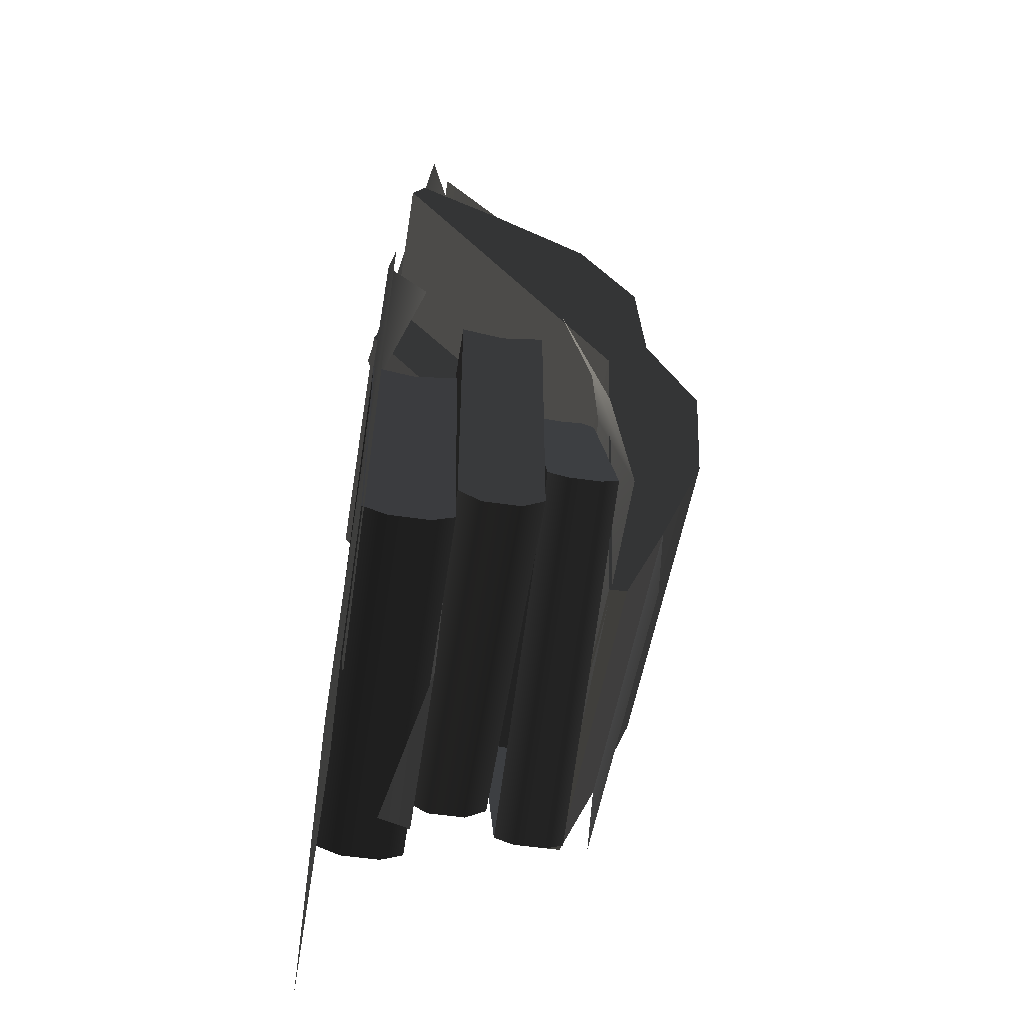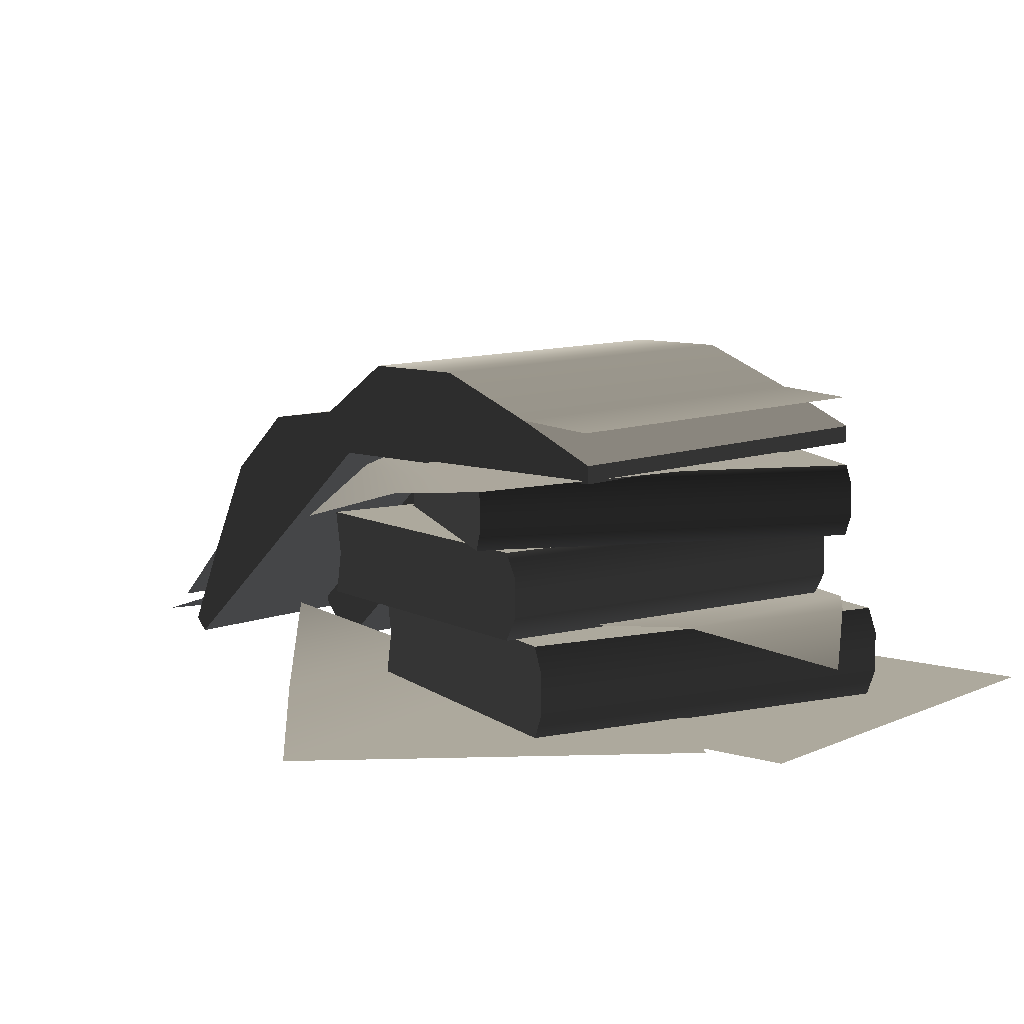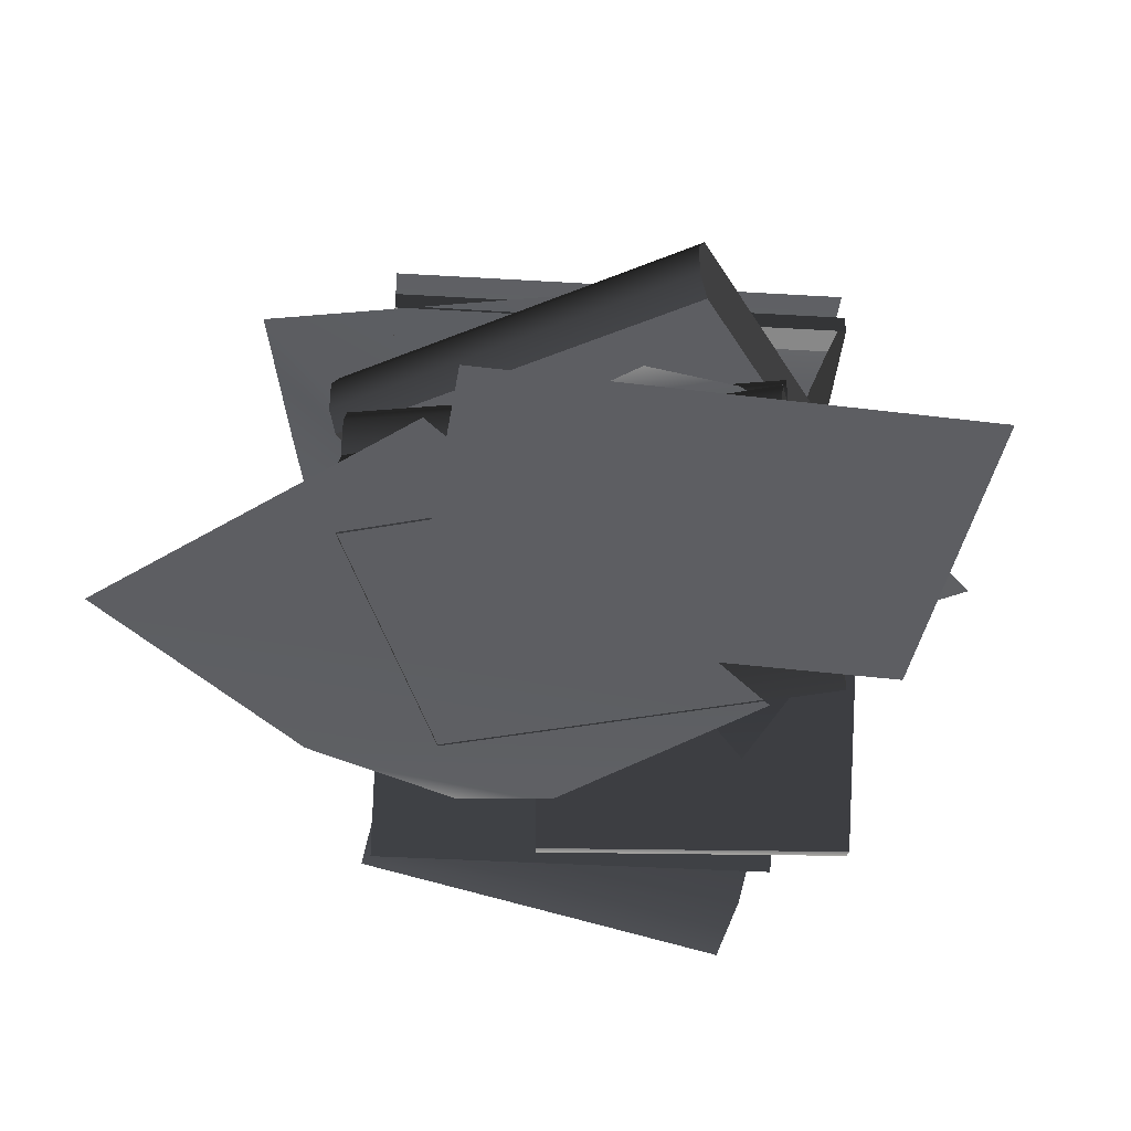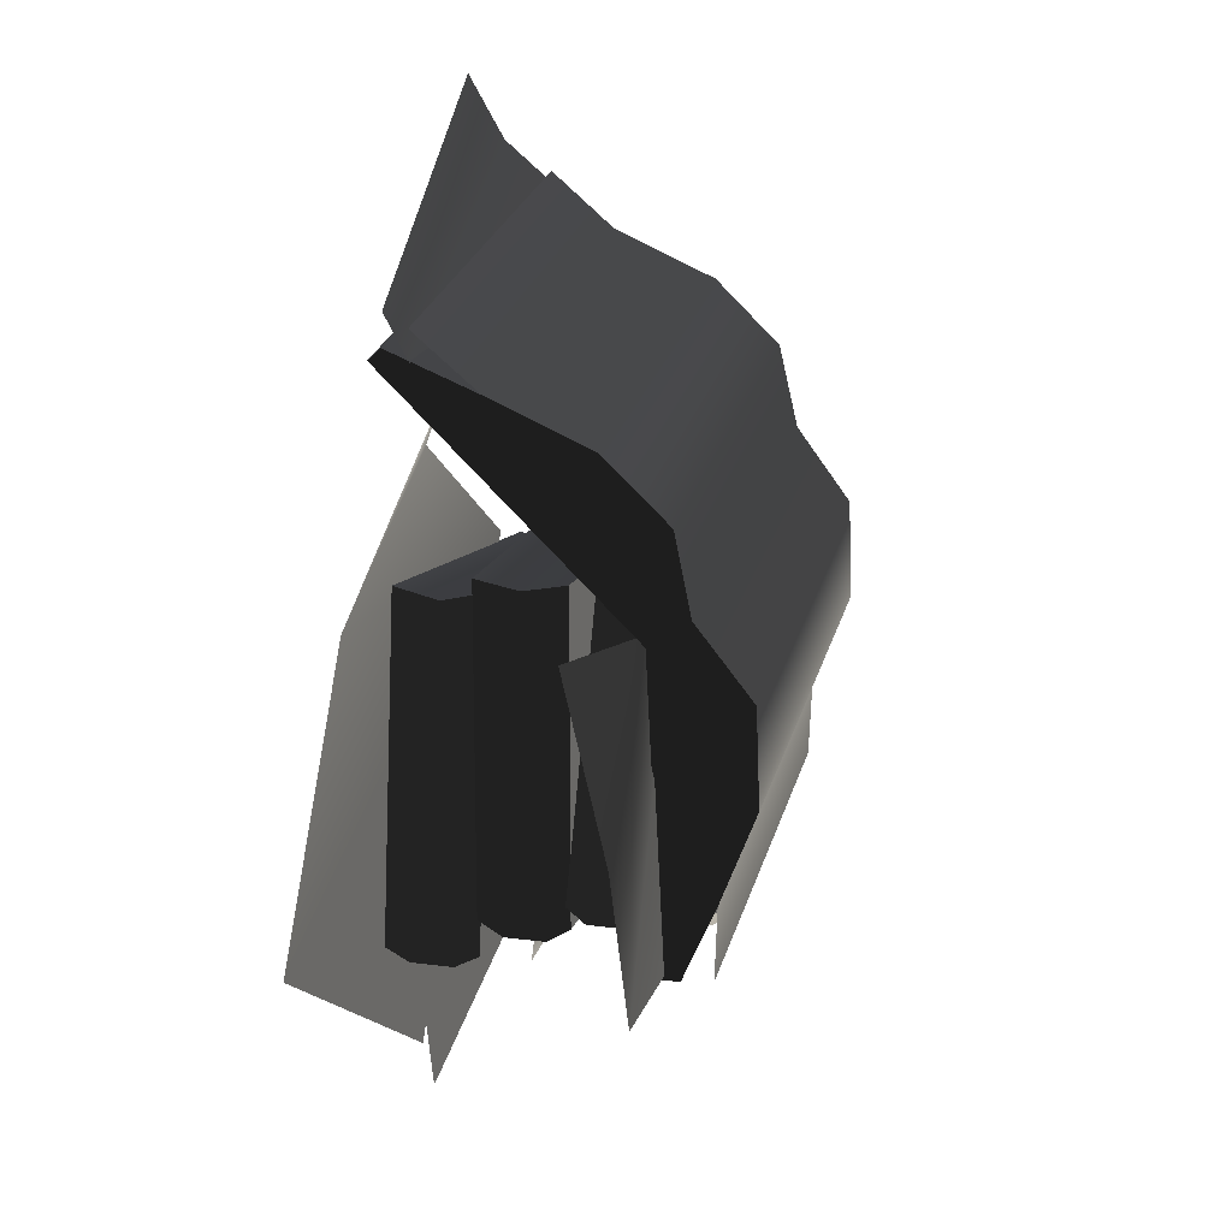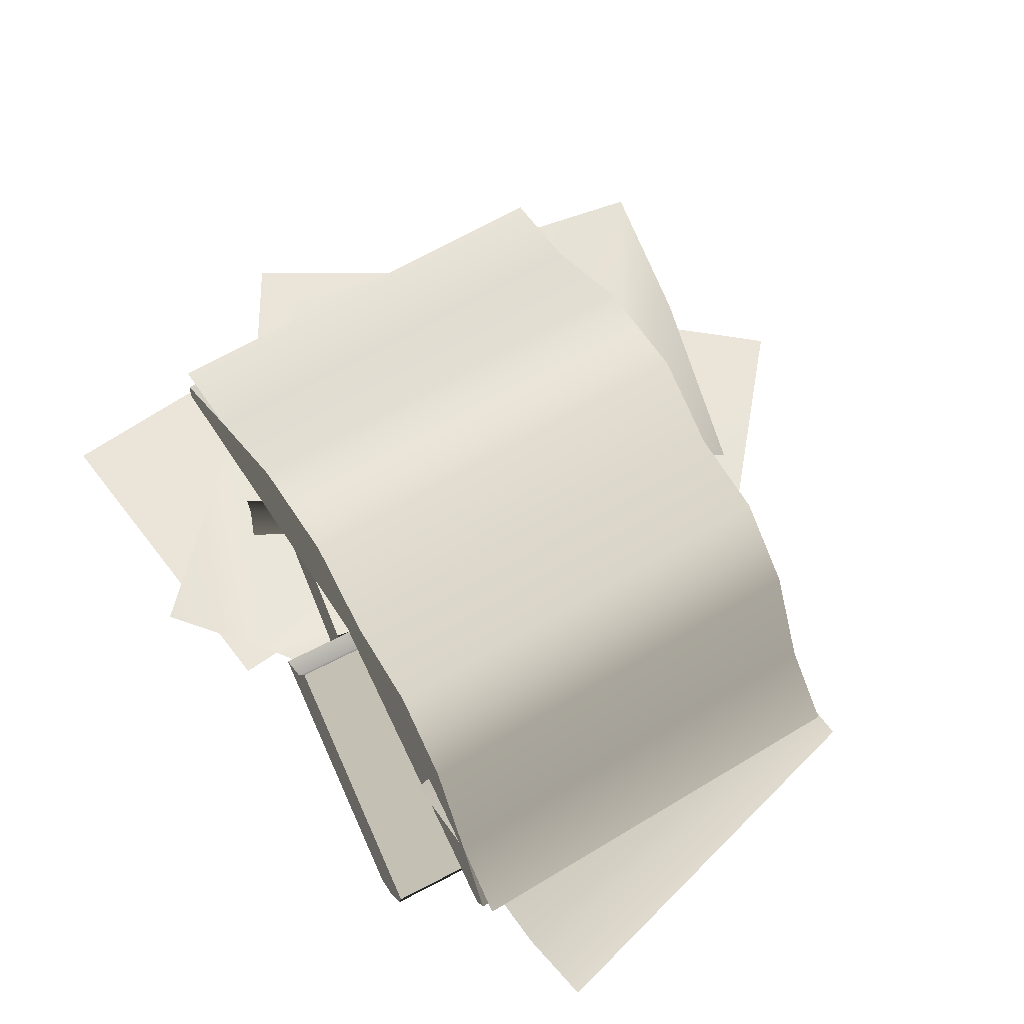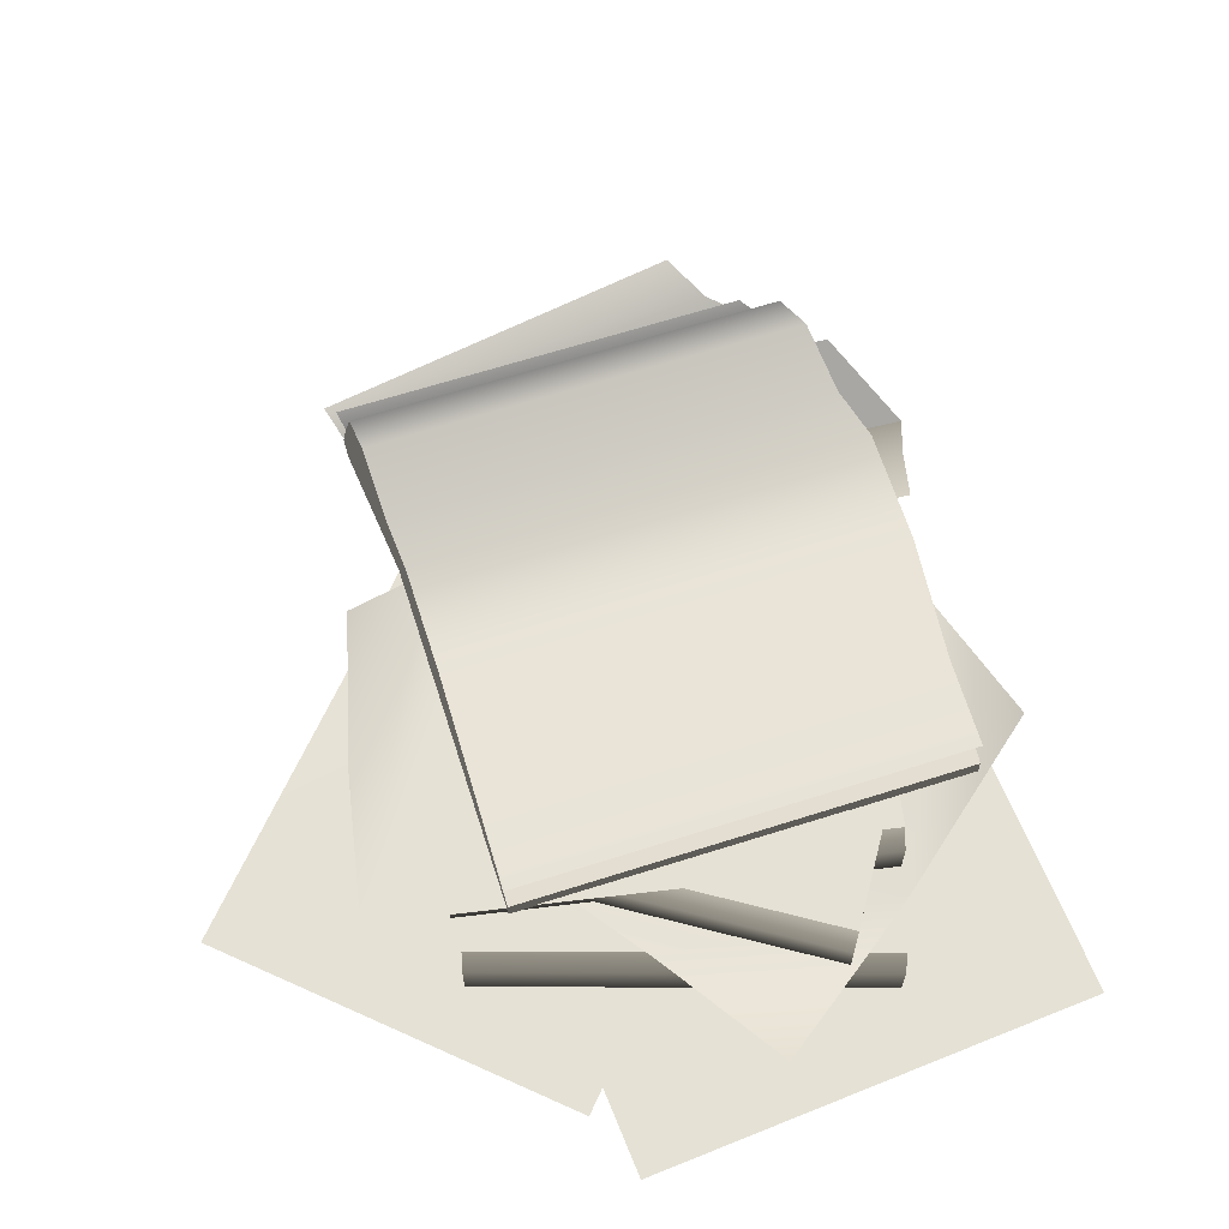
<metadata>
{"format":"obj","ext":"obj","renderer":"f3d","projection":"perspective","resolution":1024,"background":"white","views":[{"elev":-55.8,"azim":81.4,"up":"+Z"},{"elev":8.9,"azim":144.3,"up":"+Y"},{"elev":-39.0,"azim":-173.8,"up":"+Y"},{"elev":16.2,"azim":105.0,"up":"+Z"},{"elev":59.5,"azim":-21.5,"up":"+Y"},{"elev":65.1,"azim":173.1,"up":"+Y"}]}
</metadata>
<code>
v 0.0897 0.03601 0.3866
v 0.01743 0.002651 0.3449
v 0.1687 0.002651 0.2698
v -0.129 0.002651 0.2557
v 0.2698 0.002651 0.104
v 0.04639 0.002651 -0.03213
v 0.1109 0.06202 0.05977
v 0.1119 0.04622 0.05165
v 0.08472 0.03211 0.2689
v 0.08386 0.06202 0.2758
v 0.1119 0.01859 0.05165
v 0.1109 0.00176 0.05977
v 0.08386 0.00176 0.2758
v -0.1762 0.03211 0.2363
v -0.149 0.04622 0.01903
v -0.15 0.06202 0.02714
v -0.177 0.06202 0.2432
v -0.149 0.01859 0.01903
v -0.15 0.001759 0.02714
v -0.177 0.001759 0.2432
v 0.1109 0.06202 0.05977
v 0.08386 0.06202 0.2758
v -0.177 0.06202 0.2432
v -0.15 0.06202 0.02714
v -0.177 0.06202 0.2432
v 0.08386 0.06202 0.2758
v 0.08472 0.03211 0.2689
v -0.1762 0.03211 0.2363
v 0.08386 0.00176 0.2758
v -0.177 0.001759 0.2432
v 0.1119 0.01859 0.05165
v -0.149 0.01859 0.01903
v -0.15 0.001759 0.02714
v 0.1109 0.00176 0.05977
v 0.1119 0.04622 0.05165
v -0.149 0.04622 0.01903
v 0.1109 0.06202 0.05977
v -0.15 0.06202 0.02714
v 0.1256 0.119 0.1029
v 0.05584 0.1425 0.2809
v 0.1256 0.166 0.1029
v 0.1288 0.1537 0.09469
v 0.1288 0.1322 0.09469
v 0.05396 0.166 0.2857
v 0.05396 0.119 0.2857
v -0.11 0.119 0.01057
v -0.1068 0.1322 0.002373
v -0.1068 0.1537 0.002373
v -0.11 0.166 0.01057
v -0.1797 0.1425 0.1886
v -0.1816 0.166 0.1934
v -0.1816 0.119 0.1934
v -0.11 0.166 0.01057
v 0.1256 0.166 0.1029
v 0.05396 0.166 0.2857
v -0.1816 0.166 0.1934
v -0.1797 0.1425 0.1886
v -0.1816 0.166 0.1934
v 0.05396 0.166 0.2857
v 0.05584 0.1425 0.2809
v -0.1816 0.119 0.1934
v 0.05396 0.119 0.2857
v 0.1256 0.119 0.1029
v 0.1288 0.1322 0.09469
v -0.1068 0.1322 0.002373
v -0.11 0.119 0.01057
v -0.1068 0.1537 0.002373
v 0.1288 0.1537 0.09469
v -0.11 0.166 0.01057
v 0.1256 0.166 0.1029
v 0.08101 0.1652 0.04398
v 0.08108 0.1768 0.04396
v -0.1915 0.1783 0.09604
v -0.1915 0.1668 0.09606
v 0.1264 0.1927 0.2804
v -0.1461 0.196 0.3326
v -0.1554 0.2294 0.2835
v 0.1172 0.2279 0.2314
v -0.1682 0.2292 0.2163
v 0.1044 0.2276 0.1643
v -0.1809 0.2028 0.1507
v 0.09166 0.2012 0.09861
v 0.08167 0.1973 0.04643
v -0.1909 0.1988 0.09852
v -0.1358 0.1857 0.3868
v 0.1367 0.1846 0.3346
v -0.128 0.1458 0.4284
v 0.1445 0.1446 0.3763
v -0.1226 0.0817 0.458
v 0.1499 0.08054 0.4059
v 0.1566 0.04154 0.4416
v -0.116 0.0427 0.4937
v -0.1915 0.1783 0.09604
v 0.08108 0.1768 0.04396
v 0.09166 0.2012 0.09861
v -0.1809 0.2028 0.1507
v 0.1226 0.1654 0.2616
v -0.1499 0.167 0.3137
v -0.1198 0.01746 0.4742
v 0.1527 0.0163 0.422
v -0.1461 0.196 0.3326
v -0.1358 0.1857 0.3868
v -0.1499 0.167 0.3137
v -0.1554 0.2294 0.2835
v -0.128 0.1458 0.4284
v -0.1226 0.0817 0.458
v -0.1198 0.01746 0.4742
v -0.1183 0.02594 0.4819
v -0.1682 0.2292 0.2163
v -0.1809 0.2028 0.1507
v -0.1915 0.1668 0.09606
v -0.1915 0.1783 0.09604
v 0.09166 0.2012 0.09861
v 0.08101 0.1652 0.04398
v 0.1226 0.1654 0.2616
v 0.08108 0.1768 0.04396
v 0.1044 0.2276 0.1643
v 0.1172 0.2279 0.2314
v 0.1264 0.1927 0.2804
v 0.1367 0.1846 0.3346
v 0.1445 0.1446 0.3763
v 0.1499 0.08054 0.4059
v 0.1527 0.0163 0.422
v 0.1542 0.02478 0.4298
v -0.1183 0.02594 0.4819
v 0.1542 0.02478 0.4298
v 0.1527 0.0163 0.422
v -0.1198 0.01746 0.4742
v 0.1499 0.08054 0.4059
v 0.1542 0.02478 0.4298
v -0.1183 0.02594 0.4819
v -0.1226 0.0817 0.458
v -0.09558 0.01876 0.5146
v -0.1392 0.1141 0.4182
v 0.1131 0.1369 0.3309
v 0.1538 0.04064 0.4227
v 0.1649 0.02994 0.4518
v -0.07673 0.00176 0.5562
v -0.03627 0.06374 0.2617
v -0.07308 0.04554 0.2918
v -0.1499 0.04554 0.2924
v -0.1899 0.06374 0.2628
v -0.2 0.06374 0.2533
v 0.08986 0.06374 0.1266
v -0.1579 0.06374 0.06287
v -0.2534 0.02661 0.184
v -0.0008772 0.06374 0.04179
v -0.1256 0.06374 0.0276
v -0.1082 0.00958 0.3223
v -0.07413 0.03769 -0.02279
v -0.1706 0.03703 0.4601
v -0.1711 0.02314 0.4565
v -0.1888 0.1329 0.3187
v -0.1873 0.1546 0.3307
v -0.1729 0.006568 0.4417
v -0.1746 0.0008932 0.4278
v -0.1913 0.1184 0.2984
v 0.02176 0.1335 0.2921
v 0.03945 0.02369 0.4299
v 0.03987 0.03759 0.4335
v 0.02321 0.1551 0.3041
v 0.03762 0.007124 0.4151
v 0.03589 0.001449 0.4012
v 0.01922 0.119 0.2718
v -0.1706 0.03703 0.4601
v -0.1873 0.1546 0.3307
v 0.02321 0.1551 0.3041
v 0.03987 0.03759 0.4335
v 0.02321 0.1551 0.3041
v -0.1873 0.1546 0.3307
v -0.1888 0.1329 0.3187
v 0.02176 0.1335 0.2921
v -0.1913 0.1184 0.2984
v 0.01922 0.119 0.2718
v -0.1729 0.006568 0.4417
v 0.03762 0.007124 0.4151
v 0.03589 0.001449 0.4012
v -0.1746 0.0008932 0.4278
v -0.1706 0.03703 0.4601
v 0.03987 0.03759 0.4335
v 0.03945 0.02369 0.4299
v -0.1711 0.02314 0.4565
v 0.03762 0.007124 0.4151
v -0.1729 0.006568 0.4417
v 0.01922 0.119 0.2718
v -0.1913 0.1184 0.2984
v -0.1746 0.0008932 0.4278
v 0.03589 0.001449 0.4012
v 0.08238 0.0005715 0.1551
v -0.2117 0.0005715 0.235
v -0.2737 0.0005715 0.006724
v 0.02038 0.0005715 -0.07314
v -0.1145 0.167 0.04653
v 0.1629 0.167 0.04708
v 0.07099 0.167 0.2623
v -0.115 0.167 0.2619
v 0.1082 0.1558 0.2623
v 0.1627 0.1549 0.1418
v 0.157 0.1248 0.2585
v -0.1526 0.06202 0.08474
v -0.1526 0.07799 0.07543
v -0.1526 0.1042 0.07543
v -0.1526 0.1192 0.08474
v -0.1526 0.09061 0.287
v -0.1526 0.1192 0.2924
v -0.1526 0.06202 0.2924
v -0.1526 0.1192 0.08474
v 0.115 0.1192 0.08474
v 0.115 0.1192 0.2924
v -0.1526 0.1192 0.2924
v -0.1526 0.09061 0.287
v -0.1526 0.1192 0.2924
v 0.115 0.1192 0.2924
v 0.115 0.09061 0.287
v -0.1526 0.06202 0.2924
v 0.115 0.06202 0.2924
v 0.115 0.06202 0.08475
v 0.115 0.07799 0.07543
v -0.1526 0.07799 0.07543
v -0.1526 0.06202 0.08474
v -0.1526 0.1042 0.07543
v 0.115 0.1042 0.07543
v -0.1526 0.1192 0.08474
v 0.115 0.1192 0.08474
v 0.115 0.06202 0.08475
v 0.115 0.1192 0.08474
v 0.115 0.1042 0.07543
v 0.115 0.07799 0.07543
v 0.115 0.09061 0.287
v 0.115 0.06202 0.2924
v 0.115 0.1192 0.2924
g Books_Preset_03_3366_103
f 1 3 2
f 3 4 2
f 5 4 3
f 4 5 6
f 7 9 8
f 7 10 9
f 8 9 11
f 9 12 11
f 9 13 12
f 14 16 15
f 14 17 16
f 18 14 15
f 19 14 18
f 19 20 14
f 21 23 22
f 21 24 23
f 25 27 26
f 25 28 27
f 28 29 27
f 28 30 29
f 31 33 32
f 31 34 33
f 35 31 32
f 35 32 36
f 37 35 36
f 37 36 38
f 39 41 40
f 39 42 41
f 39 43 42
f 40 41 44
f 39 40 45
f 46 48 47
f 46 49 48
f 46 50 49
f 49 50 51
f 46 52 50
f 53 55 54
f 53 56 55
f 57 59 58
f 57 60 59
f 61 60 57
f 61 62 60
f 63 65 64
f 63 66 65
f 64 65 67
f 64 67 68
f 68 67 69
f 68 69 70
f 71 73 72
f 71 74 73
f 75 77 76
f 75 78 77
f 78 79 77
f 78 80 79
f 80 81 79
f 80 82 81
f 83 81 82
f 83 84 81
f 85 75 76
f 85 86 75
f 87 86 85
f 87 88 86
f 89 88 87
f 89 90 88
f 89 91 90
f 89 92 91
f 93 95 94
f 93 96 95
f 97 99 98
f 97 100 99
f 101 103 102
f 104 103 101
f 102 103 105
f 105 103 106
f 106 103 107
f 107 108 106
f 109 103 104
f 110 103 109
f 111 103 110
f 110 112 111
f 113 115 114
f 114 116 113
f 117 115 113
f 118 115 117
f 118 119 115
f 120 115 119
f 121 115 120
f 122 115 121
f 123 115 122
f 122 124 123
f 125 127 126
f 125 128 127
f 129 131 130
f 129 132 131
f 133 135 134
f 133 136 135
f 133 137 136
f 133 138 137
f 139 141 140
f 139 142 141
f 139 143 142
f 144 143 139
f 144 145 143
f 145 146 143
f 147 145 144
f 145 147 148
f 140 141 149
f 150 148 147
f 151 153 152
f 151 154 153
f 152 153 155
f 153 156 155
f 153 157 156
f 158 160 159
f 158 161 160
f 162 158 159
f 163 158 162
f 163 164 158
f 165 167 166
f 165 168 167
f 169 171 170
f 169 172 171
f 172 173 171
f 172 174 173
f 175 177 176
f 175 178 177
f 179 181 180
f 179 182 181
f 182 183 181
f 182 184 183
f 185 187 186
f 185 188 187
f 189 191 190
f 189 192 191
f 193 195 194
f 193 196 195
f 194 195 197
f 194 197 198
f 198 197 199
f 200 202 201
f 200 203 202
f 200 204 203
f 203 204 205
f 200 206 204
f 207 209 208
f 207 210 209
f 211 213 212
f 211 214 213
f 215 214 211
f 215 216 214
f 217 219 218
f 217 220 219
f 218 219 221
f 218 221 222
f 222 221 223
f 222 223 224
f 225 227 226
f 225 228 227
f 225 226 229
f 225 229 230
f 229 226 231

</code>
